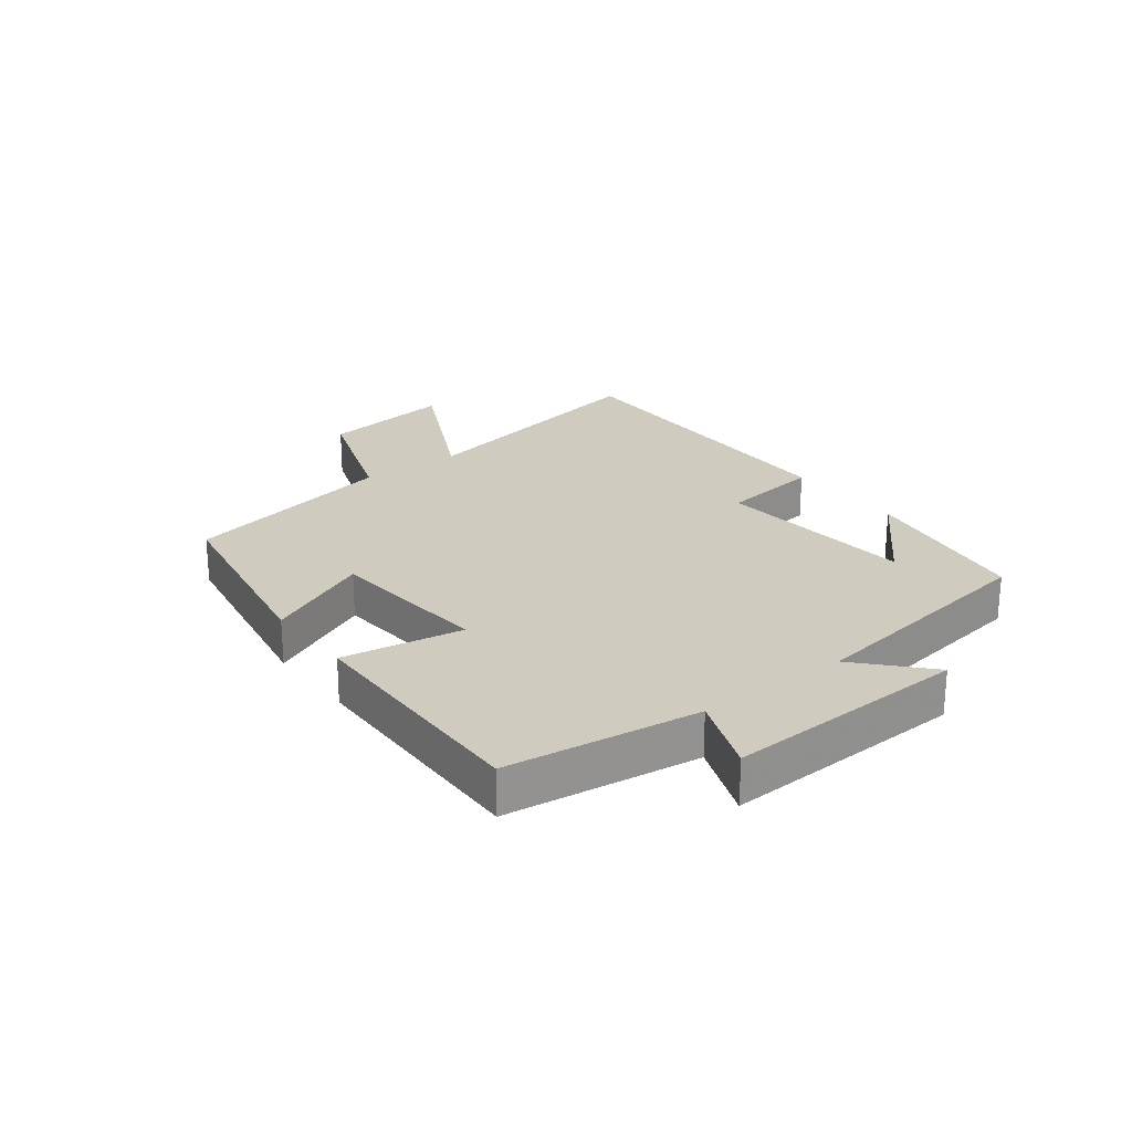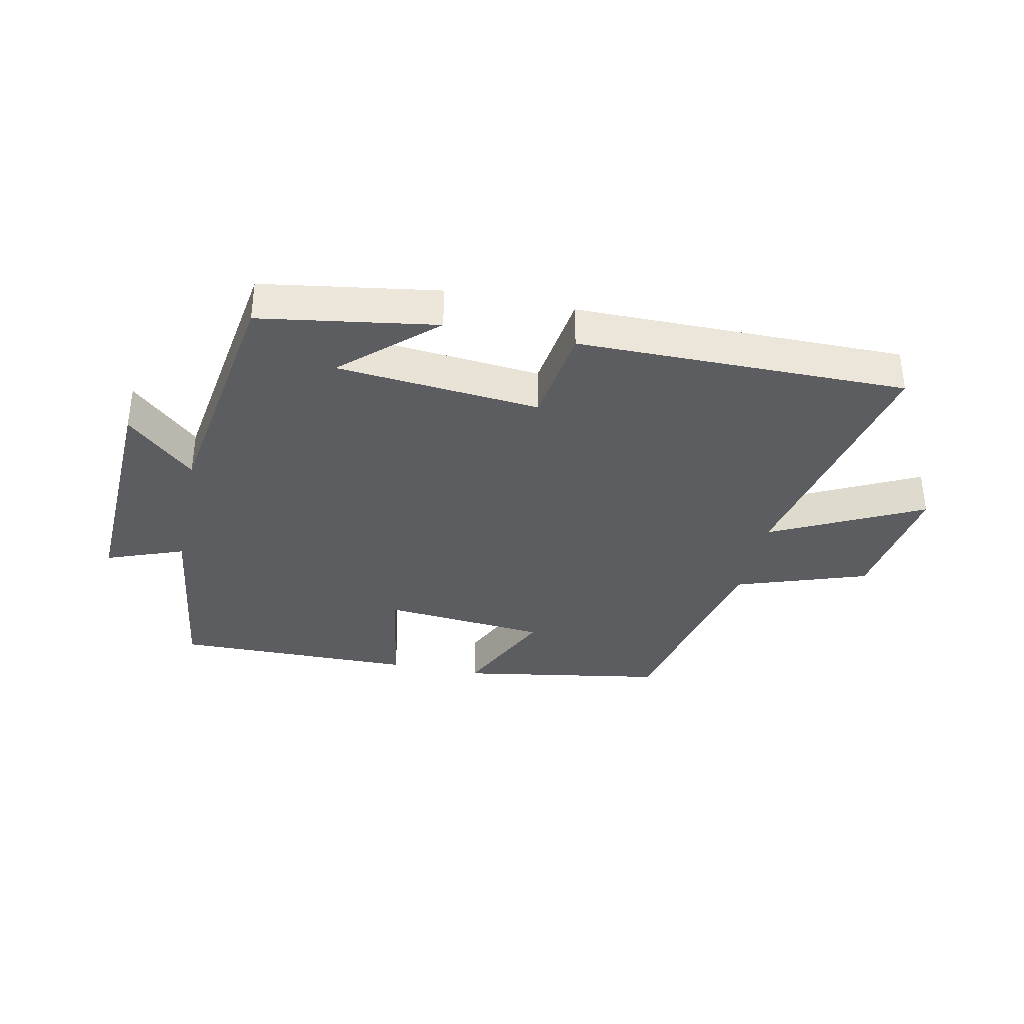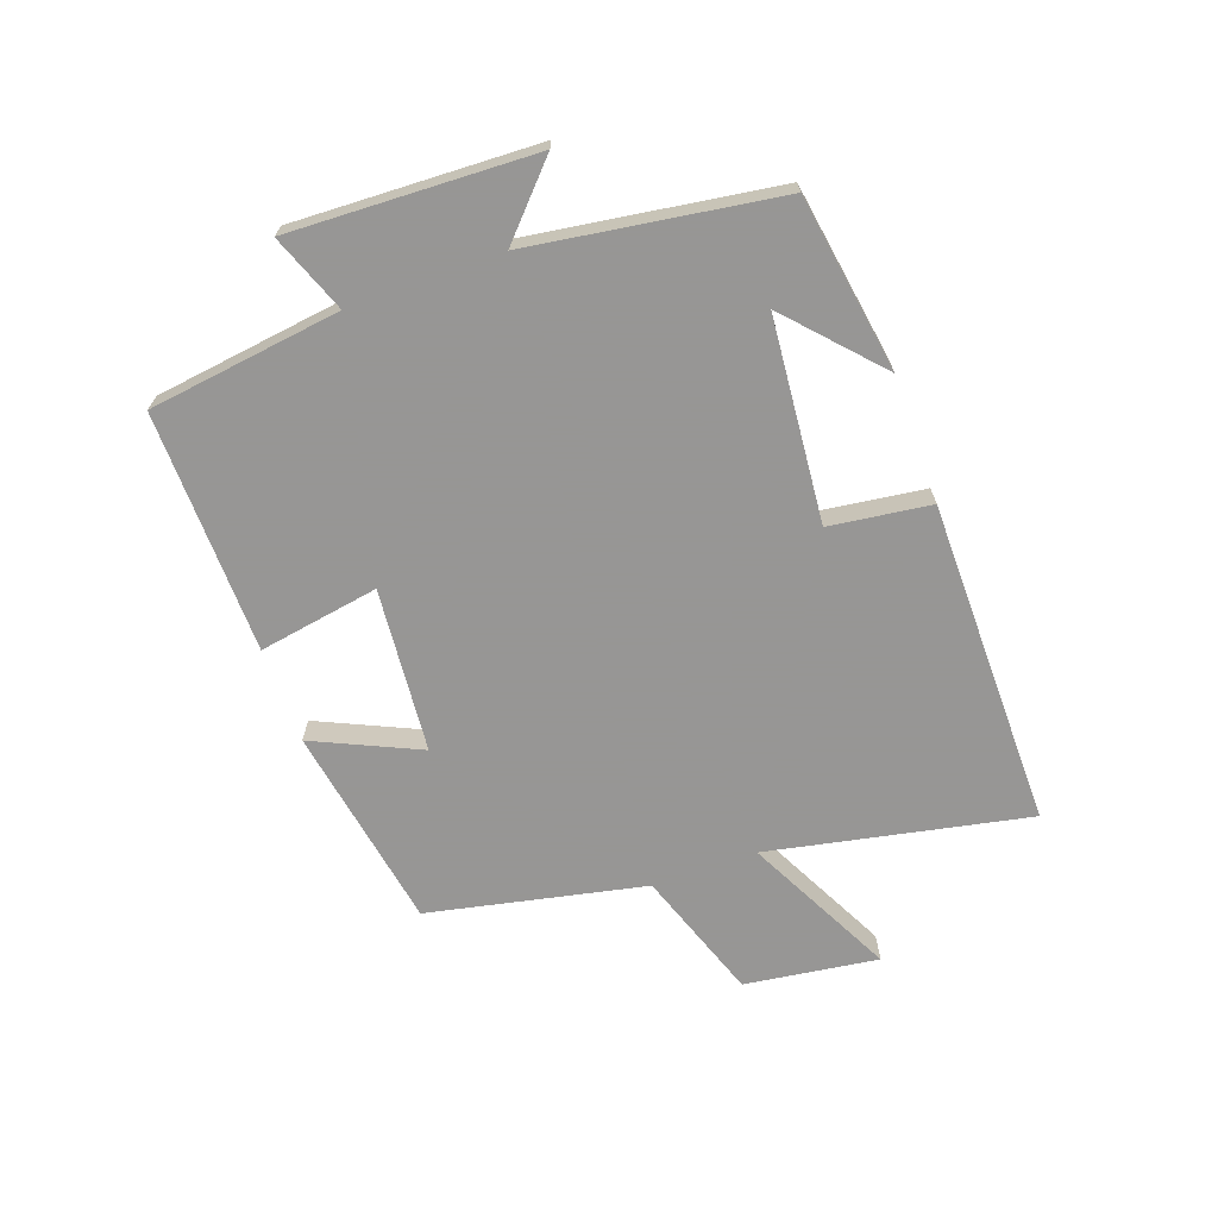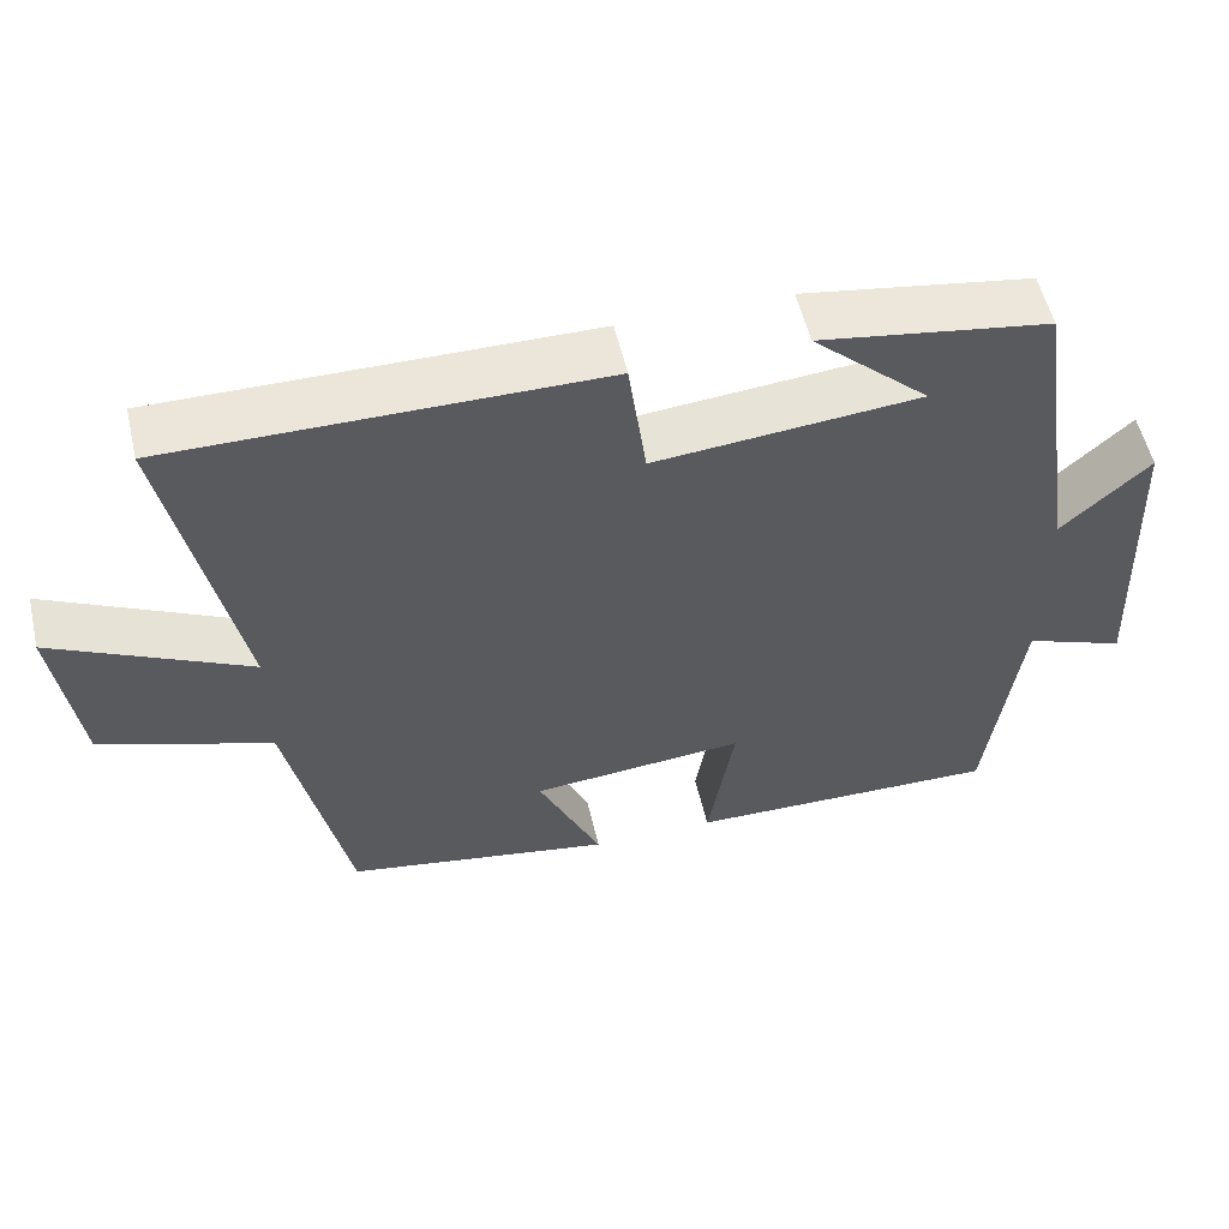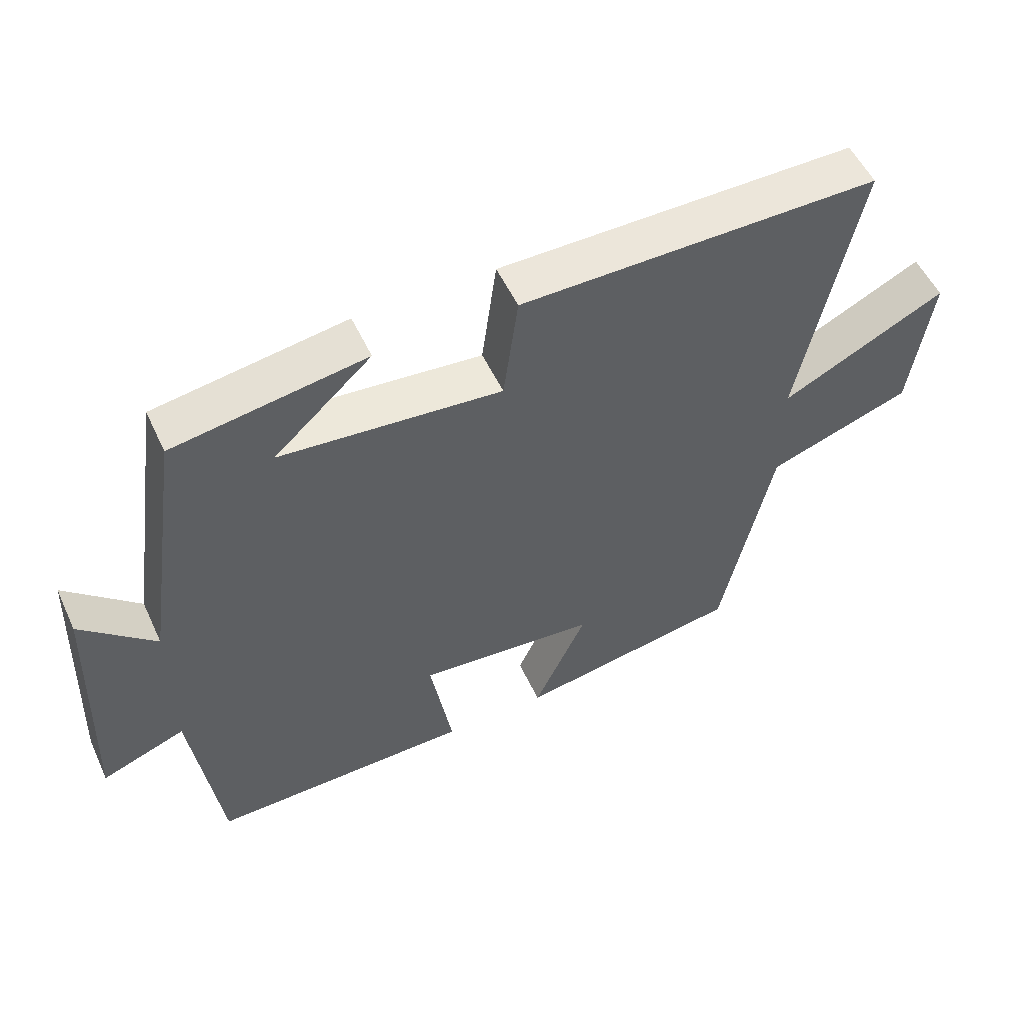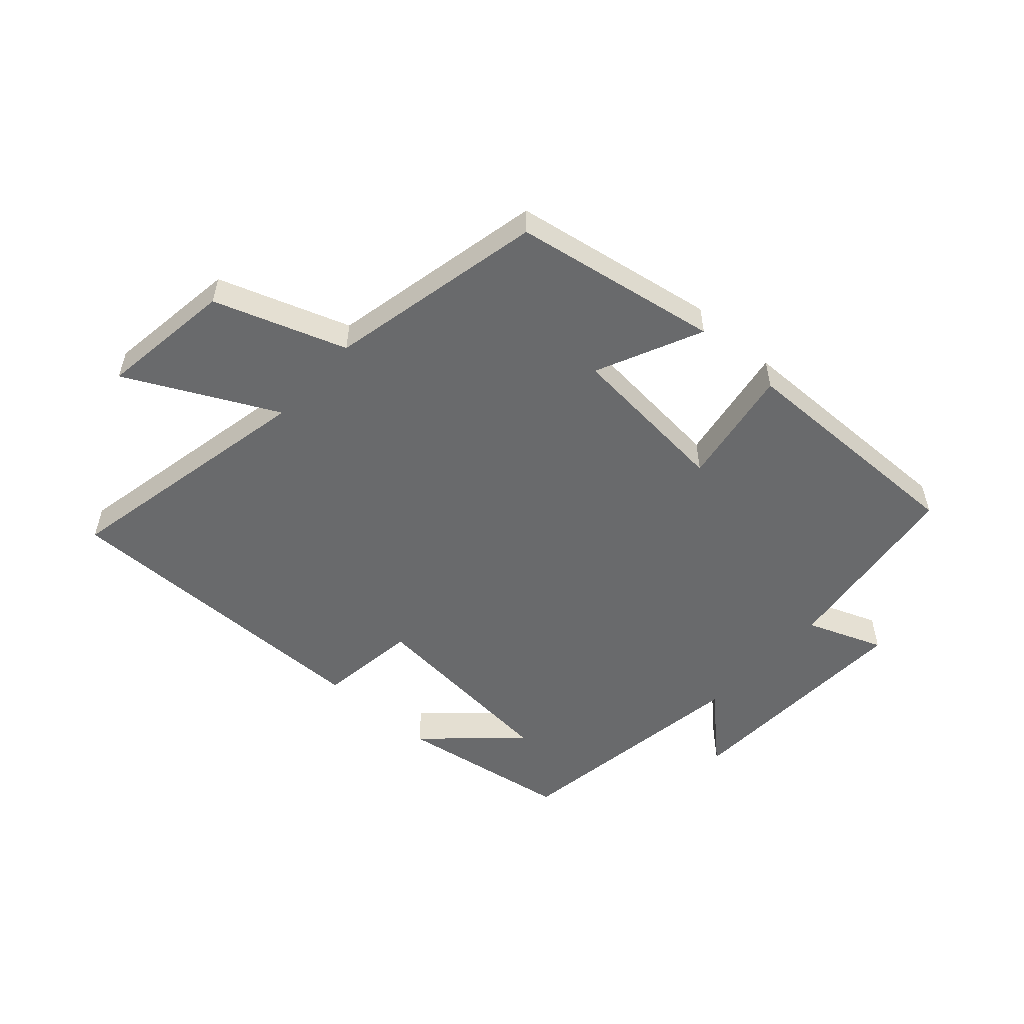
<metadata>
{"format":"obj","ext":"obj","renderer":"f3d","projection":"perspective","resolution":1024,"background":"white","views":[{"elev":23.7,"azim":-127.2,"up":"+Y"},{"elev":-35.6,"azim":-12.0,"up":"+Y"},{"elev":-67.8,"azim":-70.2,"up":"+Y"},{"elev":55.0,"azim":167.0,"up":"+Z"},{"elev":53.7,"azim":-24.7,"up":"+Z"},{"elev":-52.9,"azim":138.1,"up":"+Y"}]}
</metadata>
<code>
v -0.44 0.07 0.455
v -0.154 0.07 0.5
v -0.3 0.07 0.366
v 0.03 0.07 0.336
v 0.052 0.07 0.5
v 0.586 0.07 0.503
v 0.5 0.07 0.08
v 0.744 0.07 0.202
v 0.714 0.07 -0.016
v 0.5 0.07 -0.09
v 0.425 0.07 -0.443
v 0.09 0.07 -0.5
v 0.169 0.07 -0.328
v -0.099 0.07 -0.304
v -0.066 0.07 -0.5
v -0.459 0.07 -0.506
v -0.5 0.07 -0.193
v -0.626 0.07 -0.241
v -0.61 0.07 0.155
v -0.5 0.07 0.053
v -0.44 0 0.455
v -0.154 0 0.5
v -0.3 0 0.366
v 0.03 0 0.336
v 0.052 0 0.5
v 0.586 0 0.503
v 0.5 0 0.08
v 0.744 0 0.202
v 0.714 0 -0.016
v 0.5 0 -0.09
v 0.425 0 -0.443
v 0.09 0 -0.5
v 0.169 0 -0.328
v -0.099 0 -0.304
v -0.066 0 -0.5
v -0.459 0 -0.506
v -0.5 0 -0.193
v -0.626 0 -0.241
v -0.61 0 0.155
v -0.5 0 0.053
f 17 18 19 20
f 14 15 16 17
f 13 14 17 20
f 10 11 12 13
f 10 13 20
f 7 8 9 10
f 7 10 20
f 4 5 6 7
f 3 4 7 20
f 1 2 3
f 1 3 20
f 40 39 38 37
f 37 36 35 34
f 40 37 34 33
f 33 32 31 30
f 40 33 30
f 30 29 28 27
f 40 30 27
f 27 26 25 24
f 40 27 24 23
f 23 22 21
f 40 23 21
f 1 21 22 2
f 2 22 23 3
f 3 23 24 4
f 4 24 25 5
f 5 25 26 6
f 6 26 27 7
f 7 27 28 8
f 8 28 29 9
f 9 29 30 10
f 10 30 31 11
f 11 31 32 12
f 12 32 33 13
f 13 33 34 14
f 14 34 35 15
f 15 35 36 16
f 16 36 37 17
f 17 37 38 18
f 18 38 39 19
f 19 39 40 20
f 20 40 21 1

</code>
